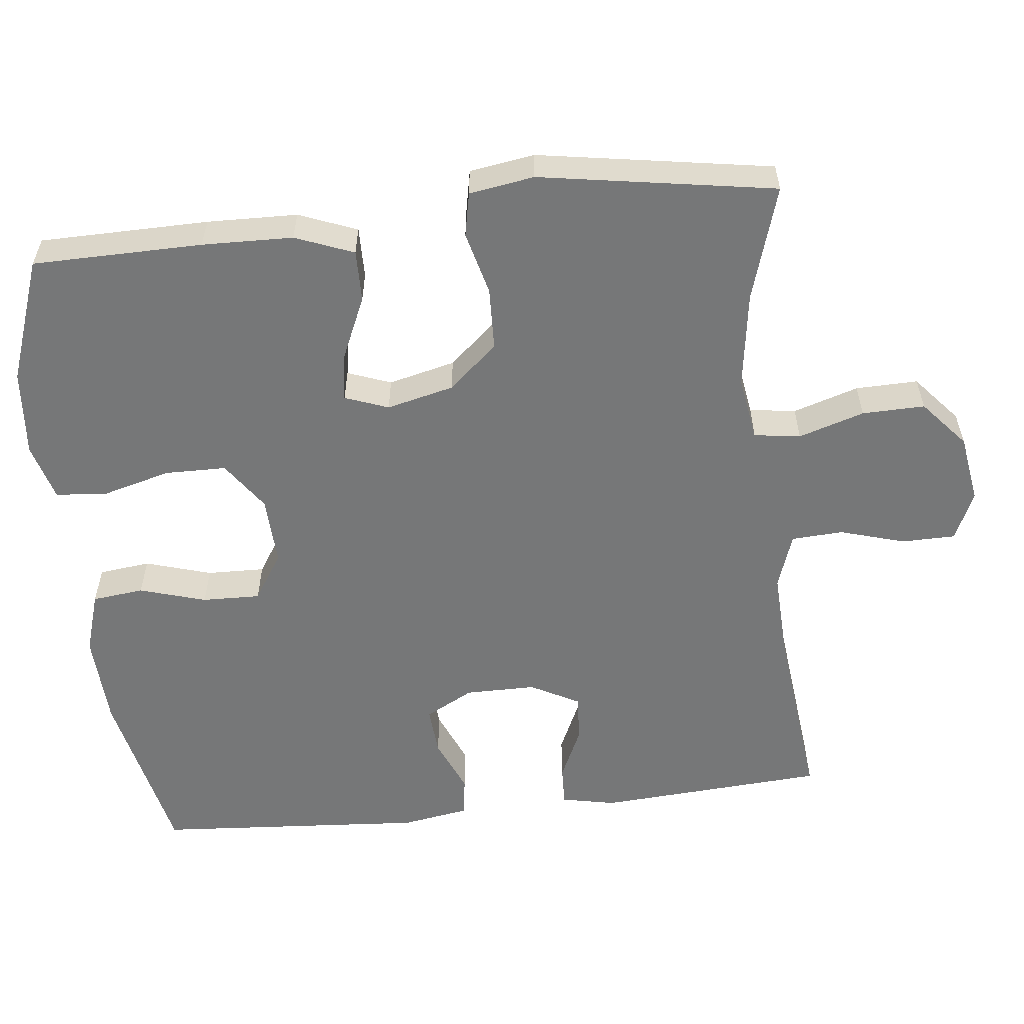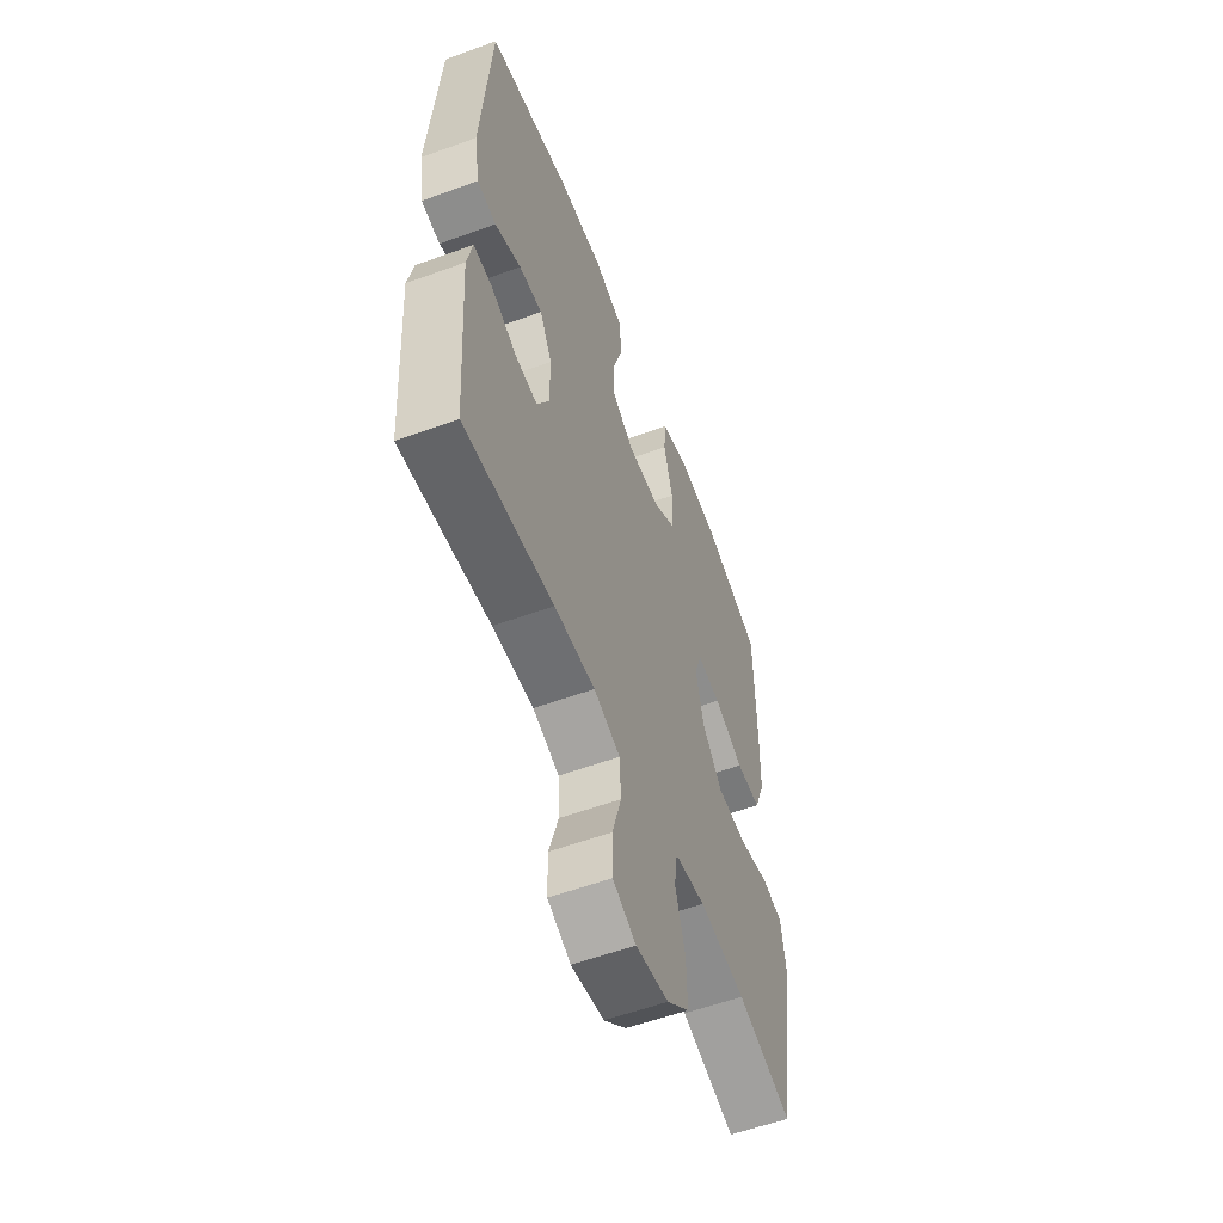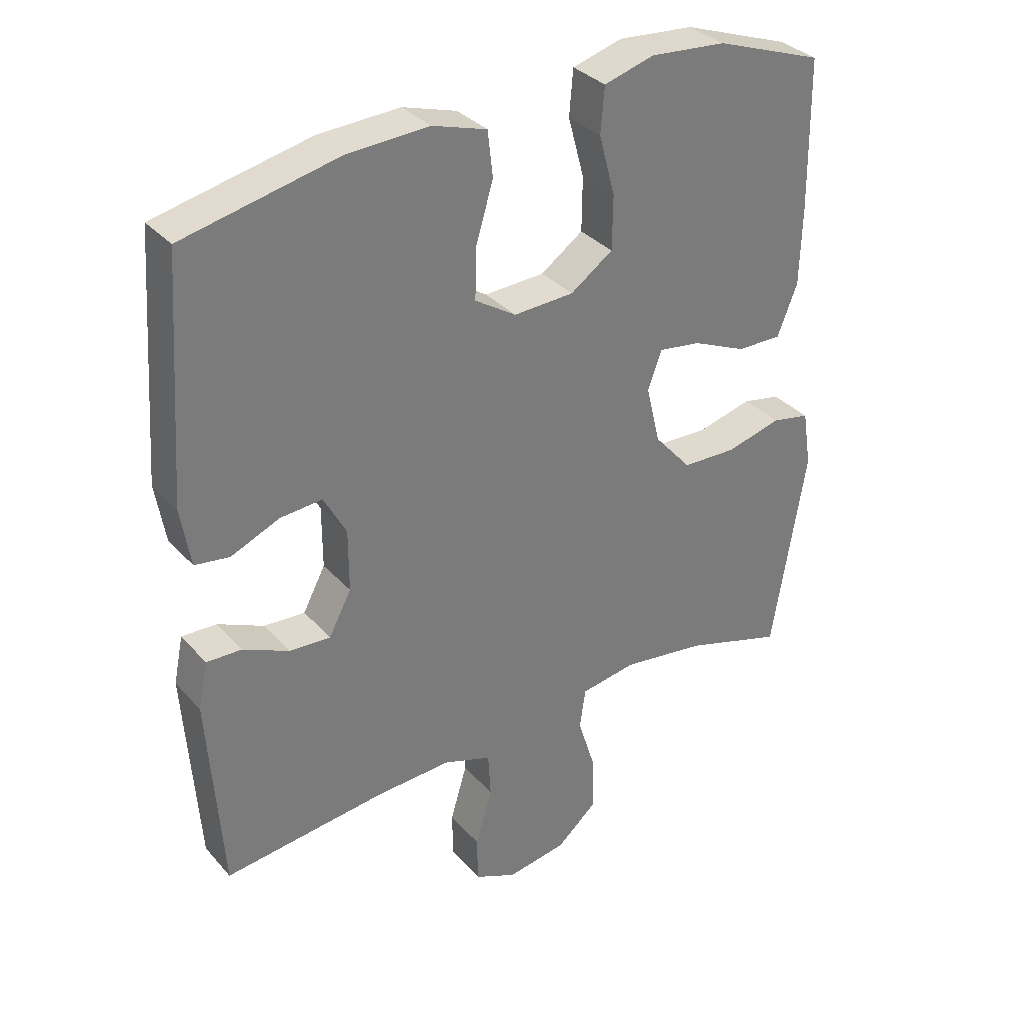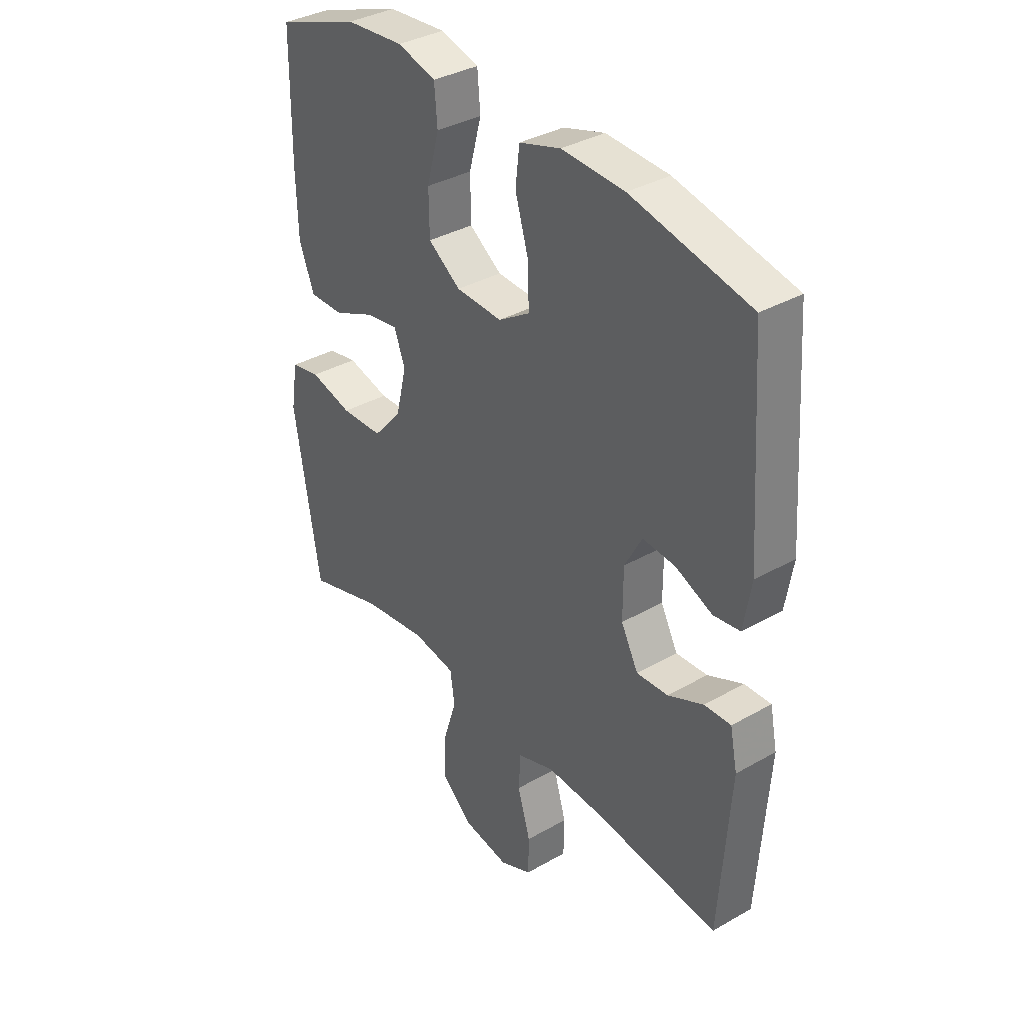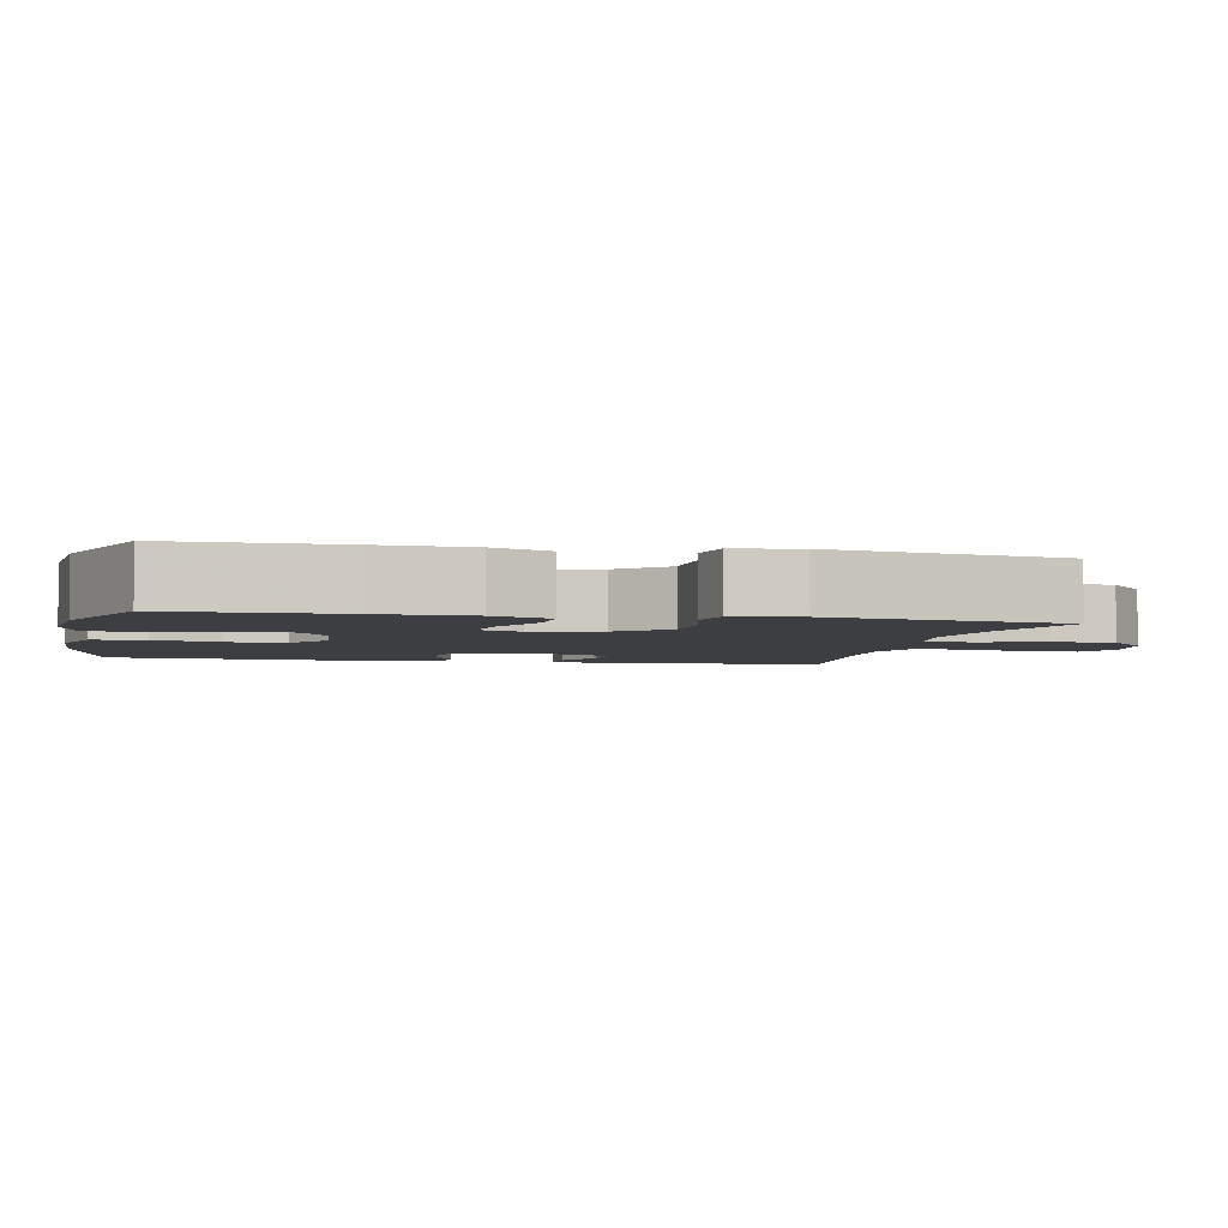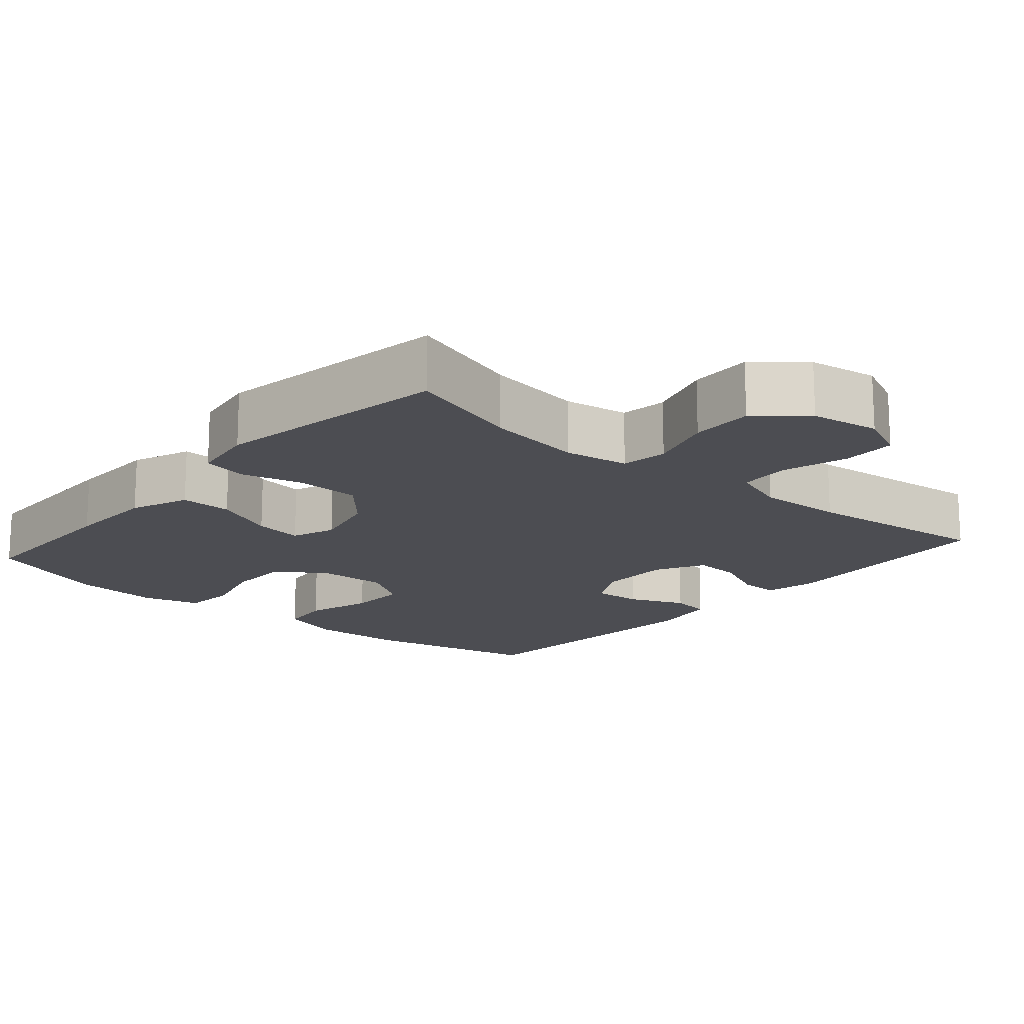
<metadata>
{"format":"obj","ext":"obj","renderer":"f3d","projection":"perspective","resolution":1024,"background":"white","views":[{"elev":-57.0,"azim":96.3,"up":"+Y"},{"elev":-56.9,"azim":-69.2,"up":"+Z"},{"elev":33.5,"azim":-34.7,"up":"+Z"},{"elev":35.9,"azim":-126.9,"up":"+Z"},{"elev":-3.6,"azim":77.8,"up":"+Y"},{"elev":-16.4,"azim":139.1,"up":"+Y"}]}
</metadata>
<code>
v -0.5 0.07 -0.5
v -0.521 0.07 -0.19
v -0.506 0.07 -0.117
v -0.452 0.07 -0.119
v -0.38 0.07 -0.152
v -0.316 0.07 -0.156
v -0.281 0.07 -0.09
v -0.281 0.07 0.006
v -0.316 0.07 0.071
v -0.382 0.07 0.066
v -0.457 0.07 0.034
v -0.511 0.07 0.042
v -0.526 0.07 0.133
v -0.5 0.07 0.5
v -0.26 0.07 0.552
v -0.133 0.07 0.558
v -0.049 0.07 0.532
v -0.041 0.07 0.462
v -0.068 0.07 0.372
v -0.07 0.07 0.293
v -0.006 0.07 0.252
v 0.088 0.07 0.256
v 0.154 0.07 0.302
v 0.155 0.07 0.385
v 0.13 0.07 0.478
v 0.136 0.07 0.548
v 0.214 0.07 0.57
v 0.332 0.07 0.56
v 0.5 0.07 0.5
v 0.503 0.07 0.27
v 0.5 0.07 0.147
v 0.469 0.07 0.068
v 0.399 0.07 0.069
v 0.315 0.07 0.106
v 0.249 0.07 0.116
v 0.227 0.07 0.057
v 0.249 0.07 -0.034
v 0.307 0.07 -0.1
v 0.392 0.07 -0.103
v 0.478 0.07 -0.081
v 0.538 0.07 -0.093
v 0.552 0.07 -0.181
v 0.5 0.07 -0.5
v 0.344 0.07 -0.452
v 0.213 0.07 -0.433
v 0.126 0.07 -0.447
v 0.117 0.07 -0.51
v 0.145 0.07 -0.599
v 0.147 0.07 -0.684
v 0.083 0.07 -0.739
v -0.01 0.07 -0.754
v -0.076 0.07 -0.724
v -0.077 0.07 -0.651
v -0.051 0.07 -0.563
v -0.055 0.07 -0.493
v -0.13 0.07 -0.467
v -0.246 0.07 -0.472
v -0.5 0 -0.5
v -0.521 0 -0.19
v -0.506 0 -0.117
v -0.452 0 -0.119
v -0.38 0 -0.152
v -0.316 0 -0.156
v -0.281 0 -0.09
v -0.281 0 0.006
v -0.316 0 0.071
v -0.382 0 0.066
v -0.457 0 0.034
v -0.511 0 0.042
v -0.526 0 0.133
v -0.5 0 0.5
v -0.26 0 0.552
v -0.133 0 0.558
v -0.049 0 0.532
v -0.041 0 0.462
v -0.068 0 0.372
v -0.07 0 0.293
v -0.006 0 0.252
v 0.088 0 0.256
v 0.154 0 0.302
v 0.155 0 0.385
v 0.13 0 0.478
v 0.136 0 0.548
v 0.214 0 0.57
v 0.332 0 0.56
v 0.5 0 0.5
v 0.503 0 0.27
v 0.5 0 0.147
v 0.469 0 0.068
v 0.399 0 0.069
v 0.315 0 0.106
v 0.249 0 0.116
v 0.227 0 0.057
v 0.249 0 -0.034
v 0.307 0 -0.1
v 0.392 0 -0.103
v 0.478 0 -0.081
v 0.538 0 -0.093
v 0.552 0 -0.181
v 0.5 0 -0.5
v 0.344 0 -0.452
v 0.213 0 -0.433
v 0.126 0 -0.447
v 0.117 0 -0.51
v 0.145 0 -0.599
v 0.147 0 -0.684
v 0.083 0 -0.739
v -0.01 0 -0.754
v -0.076 0 -0.724
v -0.077 0 -0.651
v -0.051 0 -0.563
v -0.055 0 -0.493
v -0.13 0 -0.467
v -0.246 0 -0.472
f 52 53 54
f 51 52 54
f 50 51 54
f 49 50 54
f 48 49 54
f 47 48 54
f 46 47 54 55
f 42 43 44
f 41 42 44
f 40 41 44
f 39 40 44
f 38 39 44 45
f 37 38 45 46
f 32 33 34
f 31 32 34
f 30 31 34
f 29 30 34
f 28 29 34
f 27 28 34
f 26 27 34
f 25 26 34
f 24 25 34
f 23 24 34 35
f 22 23 35 36
f 17 18 19
f 16 17 19
f 15 16 19
f 14 15 19
f 13 14 19
f 12 13 19
f 11 12 19
f 10 11 19
f 9 10 19 20
f 8 9 20 21
f 3 4 5
f 2 3 5
f 1 2 5
f 57 1 5
f 56 57 5 6
f 46 55 56
f 37 46 56
f 36 37 56
f 22 36 56
f 21 22 56
f 8 21 56
f 7 8 56
f 6 7 56
f 111 110 109
f 111 109 108
f 111 108 107
f 111 107 106
f 111 106 105
f 111 105 104
f 112 111 104 103
f 101 100 99
f 101 99 98
f 101 98 97
f 101 97 96
f 102 101 96 95
f 103 102 95 94
f 91 90 89
f 91 89 88
f 91 88 87
f 91 87 86
f 91 86 85
f 91 85 84
f 91 84 83
f 91 83 82
f 91 82 81
f 92 91 81 80
f 93 92 80 79
f 76 75 74
f 76 74 73
f 76 73 72
f 76 72 71
f 76 71 70
f 76 70 69
f 76 69 68
f 76 68 67
f 77 76 67 66
f 78 77 66 65
f 62 61 60
f 62 60 59
f 62 59 58
f 62 58 114
f 63 62 114 113
f 113 112 103
f 113 103 94
f 113 94 93
f 113 93 79
f 113 79 78
f 113 78 65
f 113 65 64
f 113 64 63
f 1 58 59 2
f 2 59 60 3
f 3 60 61 4
f 4 61 62 5
f 5 62 63 6
f 6 63 64 7
f 7 64 65 8
f 8 65 66 9
f 9 66 67 10
f 10 67 68 11
f 11 68 69 12
f 12 69 70 13
f 13 70 71 14
f 14 71 72 15
f 15 72 73 16
f 16 73 74 17
f 17 74 75 18
f 18 75 76 19
f 19 76 77 20
f 20 77 78 21
f 21 78 79 22
f 22 79 80 23
f 23 80 81 24
f 24 81 82 25
f 25 82 83 26
f 26 83 84 27
f 27 84 85 28
f 28 85 86 29
f 29 86 87 30
f 30 87 88 31
f 31 88 89 32
f 32 89 90 33
f 33 90 91 34
f 34 91 92 35
f 35 92 93 36
f 36 93 94 37
f 37 94 95 38
f 38 95 96 39
f 39 96 97 40
f 40 97 98 41
f 41 98 99 42
f 42 99 100 43
f 43 100 101 44
f 44 101 102 45
f 45 102 103 46
f 46 103 104 47
f 47 104 105 48
f 48 105 106 49
f 49 106 107 50
f 50 107 108 51
f 51 108 109 52
f 52 109 110 53
f 53 110 111 54
f 54 111 112 55
f 55 112 113 56
f 56 113 114 57
f 57 114 58 1

</code>
